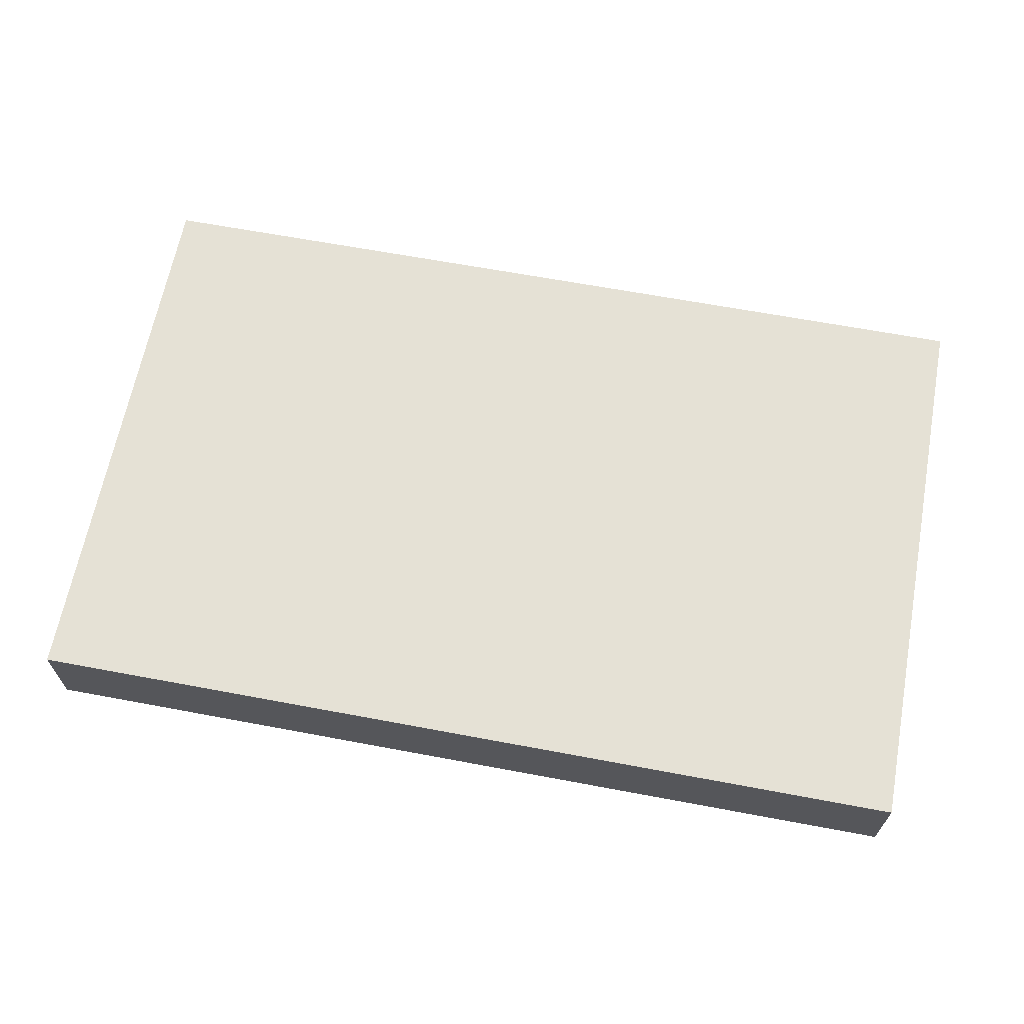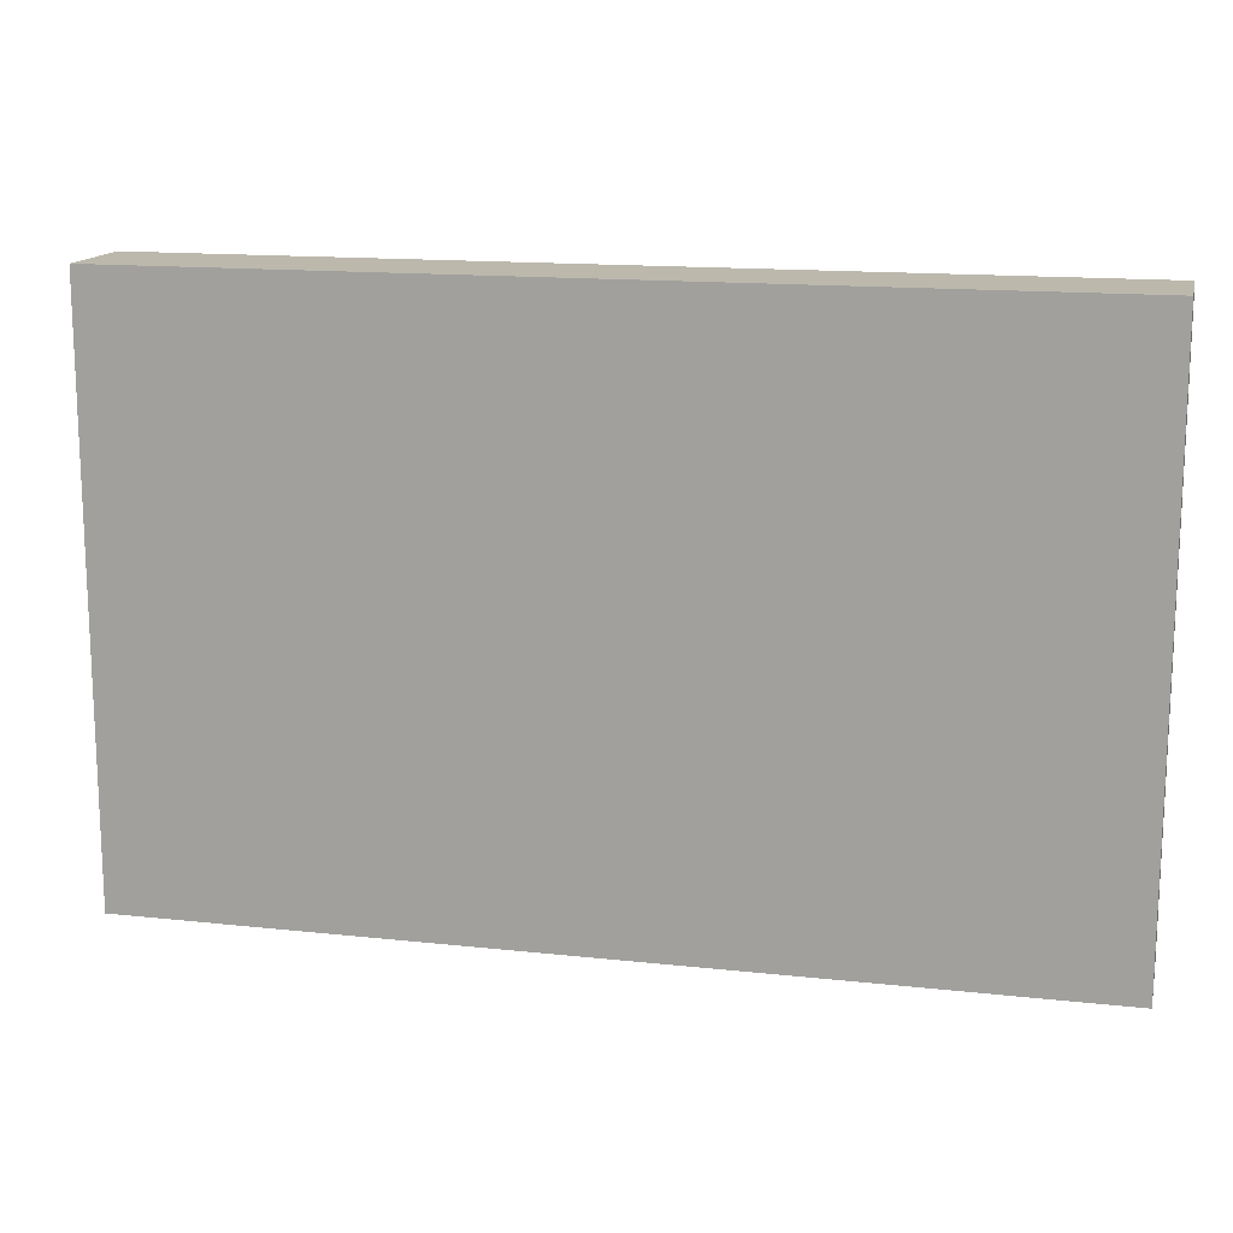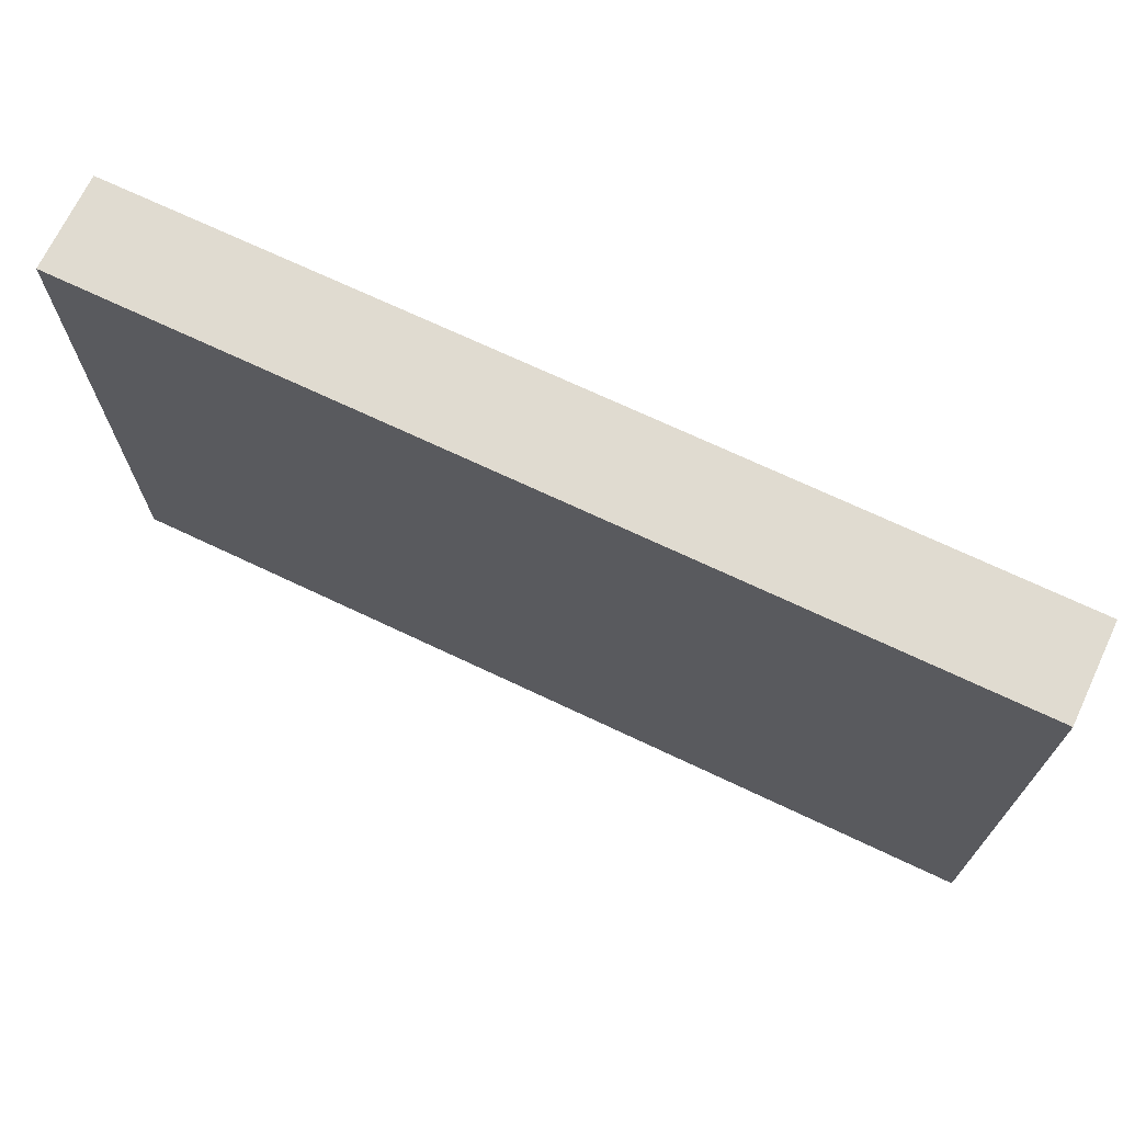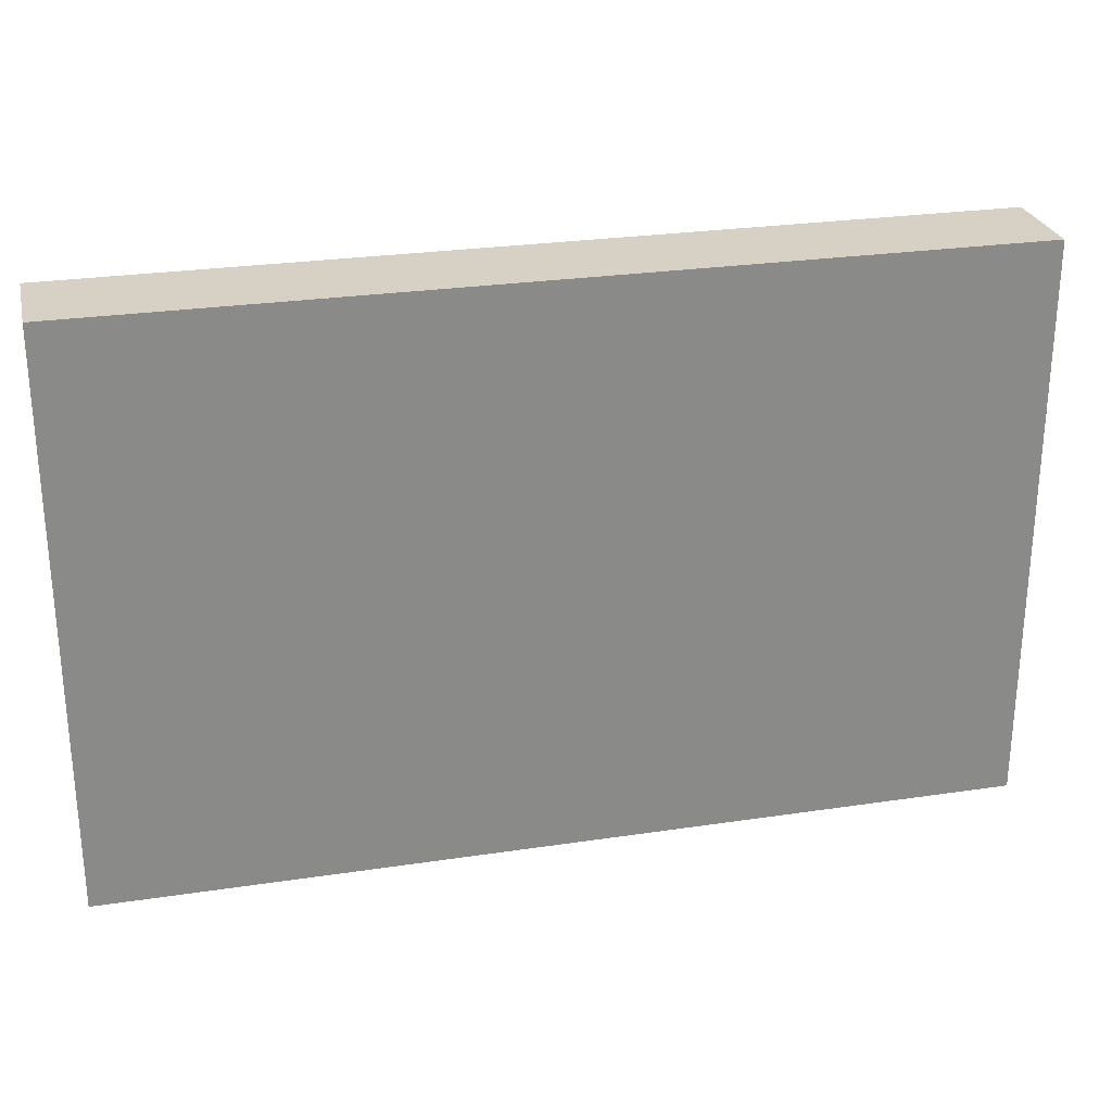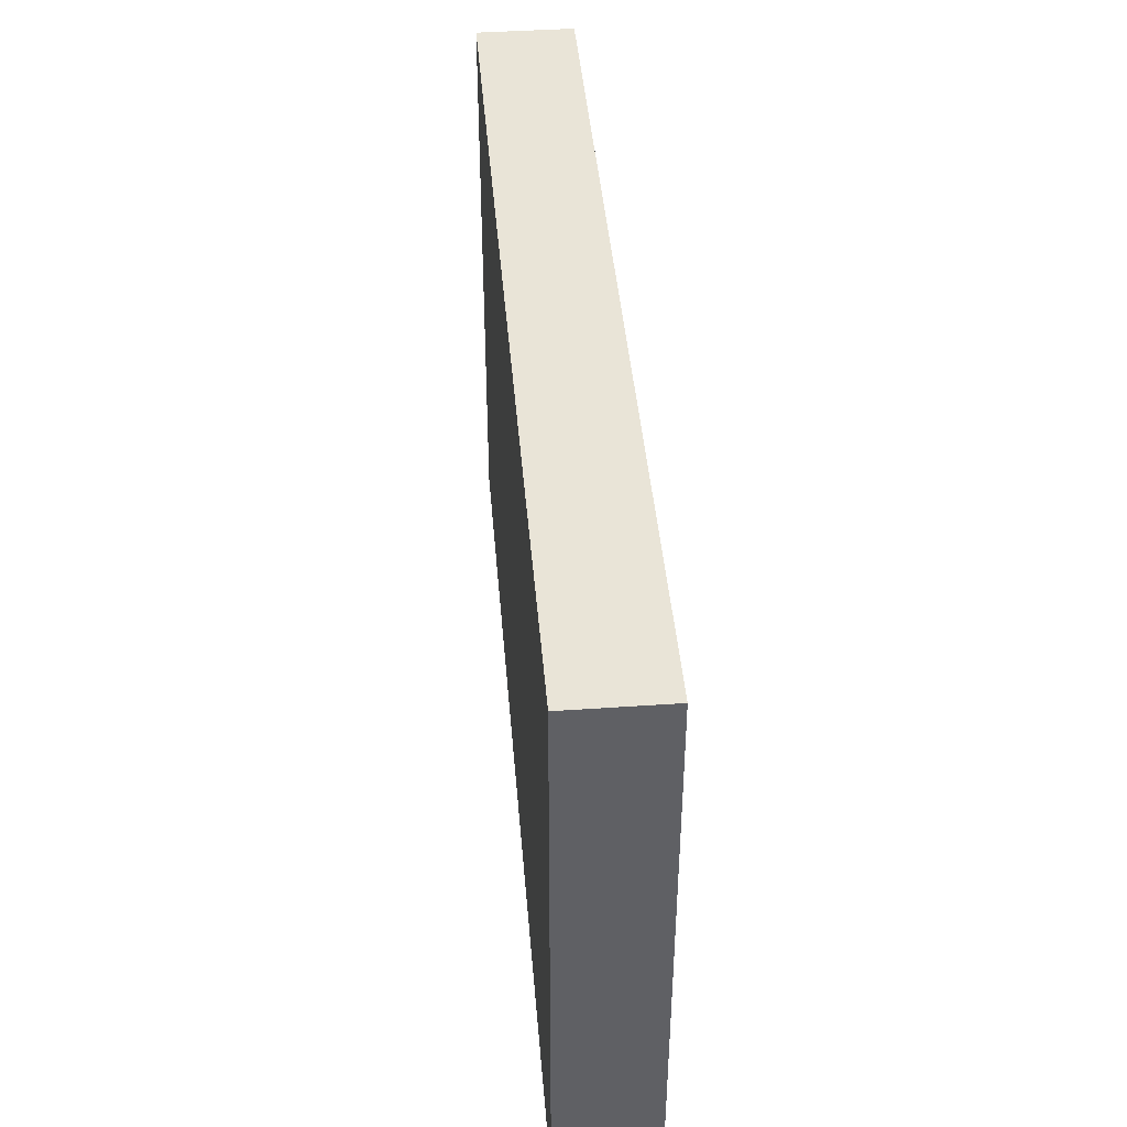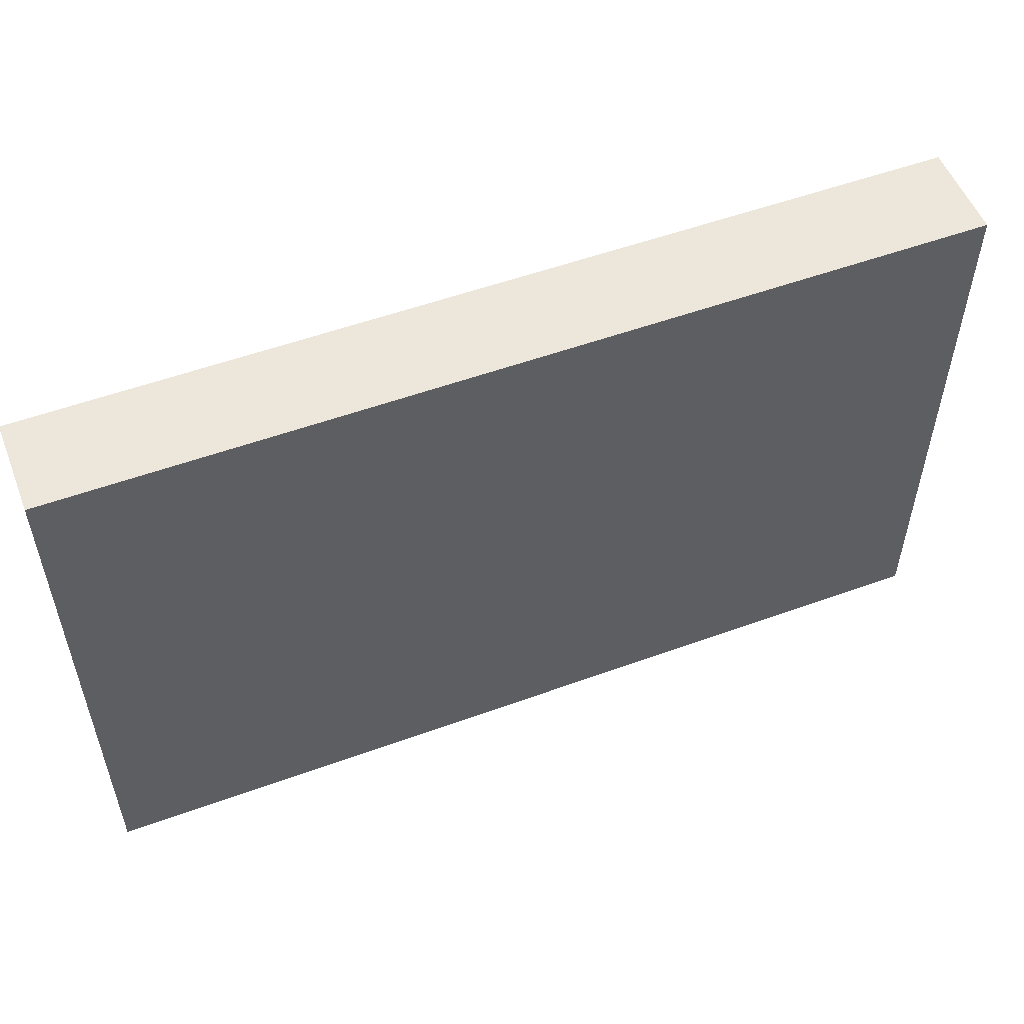
<metadata>
{"format":"obj","ext":"obj","renderer":"f3d","projection":"perspective","resolution":1024,"background":"white","views":[{"elev":64.9,"azim":-169.3,"up":"+Z"},{"elev":14.6,"azim":13.3,"up":"+Y"},{"elev":70.1,"azim":25.4,"up":"+Y"},{"elev":26.7,"azim":166.8,"up":"+Y"},{"elev":42.9,"azim":-94.7,"up":"+Y"},{"elev":53.7,"azim":158.8,"up":"+Y"}]}
</metadata>
<code>
o CatCube - 19x12x2
v 9.5 6 -1
v 9.5 -6 -1
v 9.5 6 1
v 9.5 -6 1
v -9.5 6 -1
v -9.5 -6 -1
v -9.5 6 1
v -9.5 -6 1
f 1 5 7 3
f 4 3 7 8
f 8 7 5 6
f 6 2 4 8
f 2 1 3 4
f 6 5 1 2

</code>
